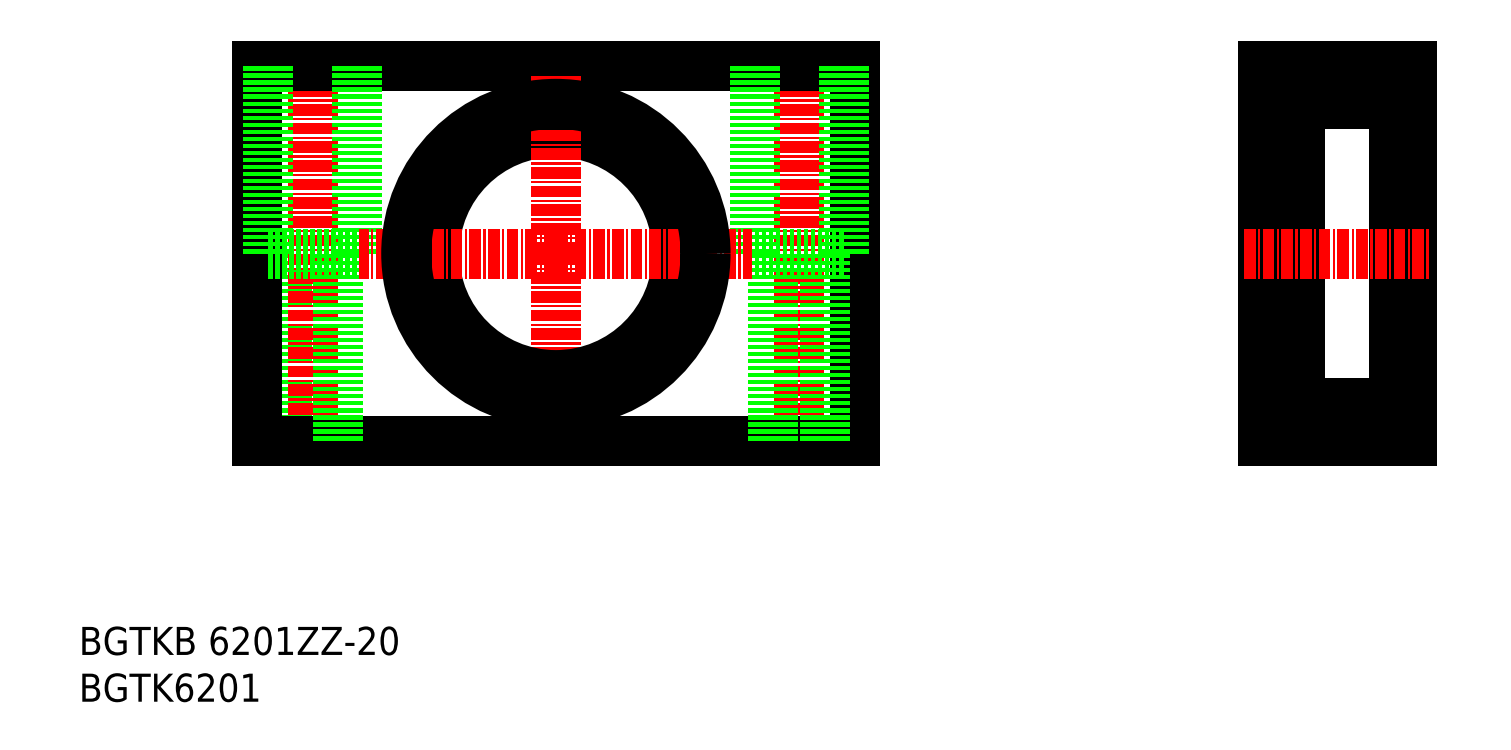
<metadata>
{"format":"dxf","ext":"dxf","renderer":"ezdxf+matplotlib","layout":"modelspace","background":"white","min_lineweight":24,"dpi":150}
</metadata>
<code>
0
SECTION
2
ENTITIES
0
TEXT
8
0
10
44.78
20
37.3
30
0
40
3
1
BGTK6201
11
44.78
21
38.8
31
0
73
     2
0
TEXT
8
0
10
44.78
20
42.3
30
0
40
3
1
BGTKB 6201ZZ-20
11
44.78
21
43.8
31
0
73
     2
0
LINE
8
0
10
67.03
20
85.22
30
0
11
67.03
21
65.22
31
0
0
LINE
8
0
10
127.8
20
65.22
30
0
11
127.8
21
105.2
31
0
0
LINE
8
CENTER
10
121.8
20
107.2
30
0
11
121.8
21
63.22
31
0
0
LINE
8
CENTER
10
69.78
20
107.2
30
0
11
69.78
21
63.22
31
0
0
LINE
8
0
10
63.78
20
65.22
30
0
11
63.78
21
105.2
31
0
0
LINE
8
CENTER
10
95.78
20
85.22
30
0
11
95.78
21
63.22
31
0
0
LINE
8
0
10
63.78
20
65.22
30
0
11
127.8
21
65.22
31
0
0
CIRCLE
8
0
10
95.78
20
85.22
30
0
40
13
0
LINE
8
0
10
63.78
20
105.2
30
0
11
127.8
21
105.2
31
0
0
LINE
8
0
10
187.3
20
105.2
30
0
11
187.3
21
65.22
31
0
0
LINE
8
0
10
171.3
20
65.22
30
0
11
171.3
21
105.2
31
0
0
LINE
8
0
10
187.3
20
65.22
30
0
11
171.3
21
65.22
31
0
0
LINE
8
0
10
124.5
20
85.22
30
0
11
124.5
21
65.22
31
0
0
LINE
8
0
10
119
20
85.22
30
0
11
119
21
65.22
31
0
0
LINE
8
0
10
72.53
20
85.22
30
0
11
72.53
21
65.22
31
0
0
LINE
8
0
10
65.03
20
85.22
30
0
11
74.53
21
85.22
31
0
0
LINE
8
0
10
117
20
85.22
30
0
11
126.5
21
85.22
31
0
0
LINE
8
0
10
117
20
105.2
30
0
11
117
21
85.22
31
0
0
LINE
8
0
10
126.5
20
105.2
30
0
11
126.5
21
85.22
31
0
0
LINE
8
0
10
74.53
20
105.2
30
0
11
74.53
21
85.22
31
0
0
LINE
8
0
10
65.03
20
105.2
30
0
11
65.03
21
85.22
31
0
0
LINE
8
CENTER
10
95.78
20
85.22
30
0
11
95.78
21
104.2
31
0
0
LINE
8
CENTER
10
95.78
20
85.22
30
0
11
74.78
21
85.22
31
0
0
LINE
8
CENTER
10
95.78
20
85.22
30
0
11
116.8
21
85.22
31
0
0
CIRCLE
8
0
10
95.78
20
85.22
30
0
40
16
0
LINE
8
0
10
175.3
20
101.2
30
0
11
185.3
21
101.2
31
0
0
LINE
8
0
10
174
20
102.1
30
0
11
175.3
21
102.1
31
0
0
LINE
8
0
10
171.3
20
105.2
30
0
11
187.3
21
105.2
31
0
0
LINE
8
0
10
171.3
20
69.22
30
0
11
174
21
69.22
31
0
0
LINE
8
0
10
175.3
20
69.22
30
0
11
185.3
21
69.22
31
0
0
LINE
8
0
10
185.3
20
101.2
30
0
11
185.3
21
69.22
31
0
0
LINE
8
0
10
185.3
20
72.22
30
0
11
187.3
21
72.22
31
0
0
LINE
8
0
10
175.3
20
102.1
30
0
11
175.3
21
68.37
31
0
0
LINE
8
0
10
174
20
102.1
30
0
11
174
21
68.37
31
0
0
LINE
8
0
10
174
20
68.37
30
0
11
175.3
21
68.37
31
0
0
LINE
8
CENTER
10
169.3
20
85.22
30
0
11
189.3
21
85.22
31
0
0
LINE
8
0
10
185.3
20
98.22
30
0
11
187.3
21
98.22
31
0
0
LINE
8
0
10
171.3
20
101.2
30
0
11
174
21
101.2
31
0
0
ENDSEC
0
EOF

</code>
